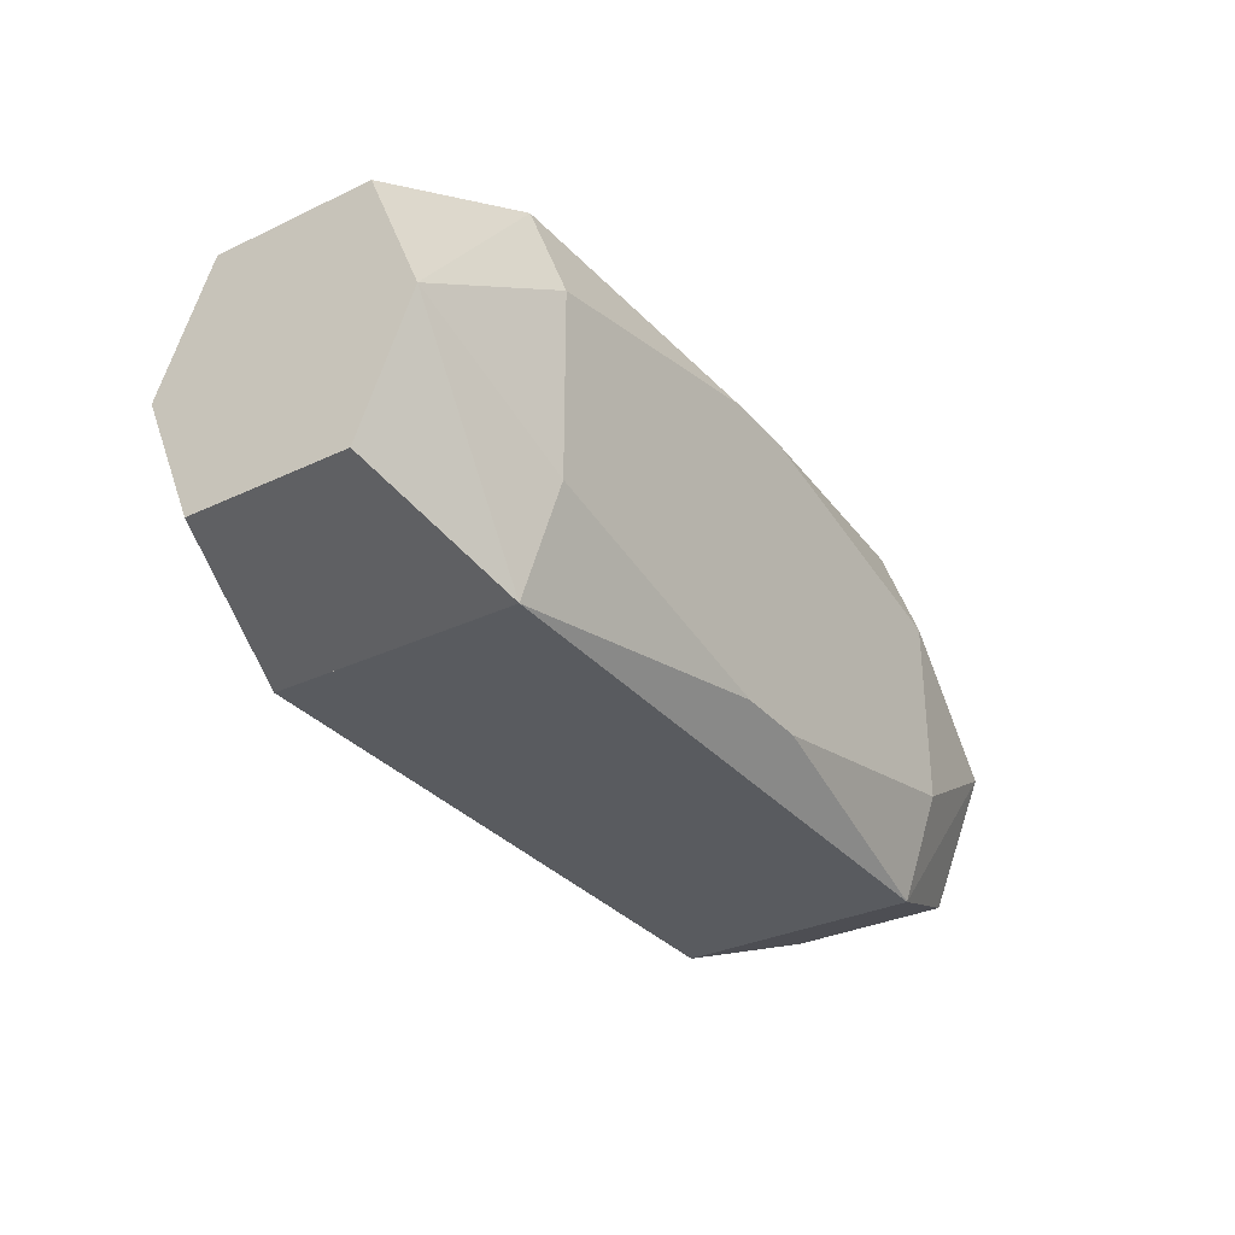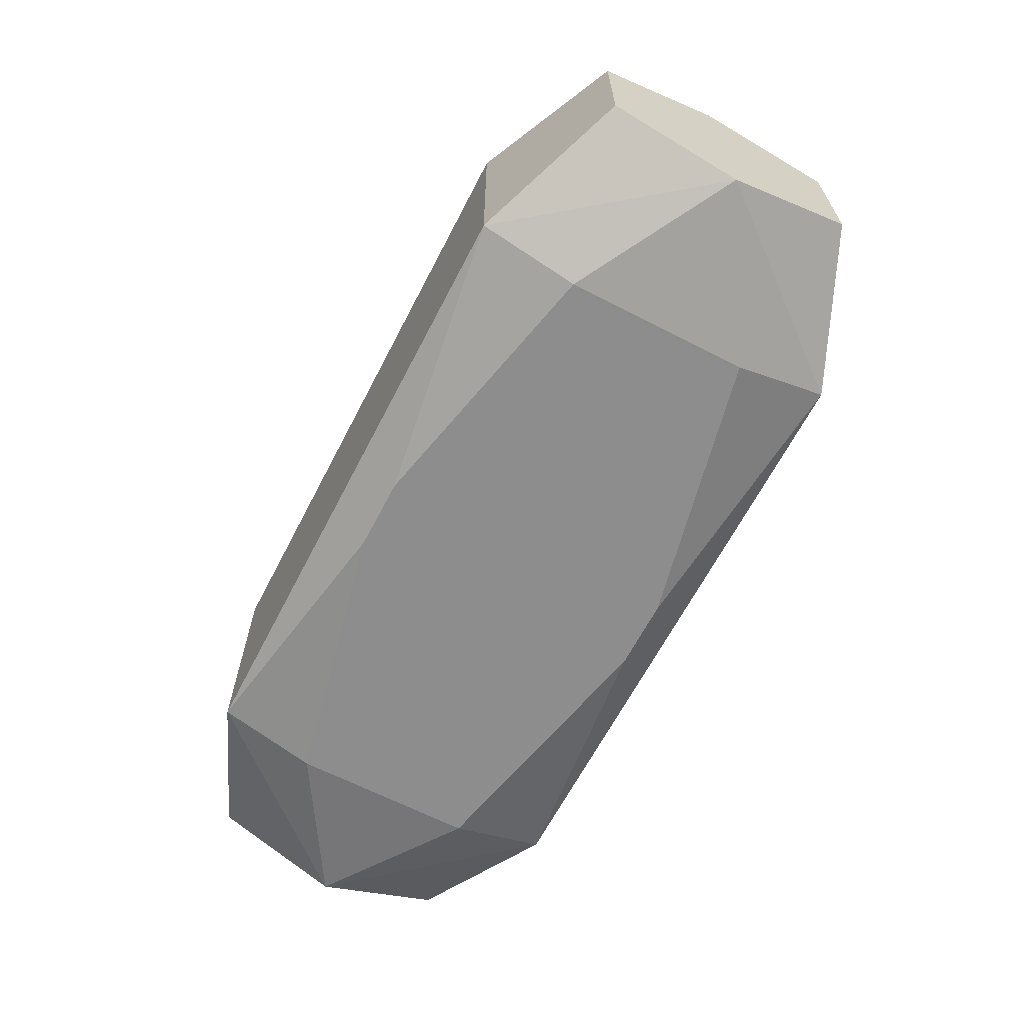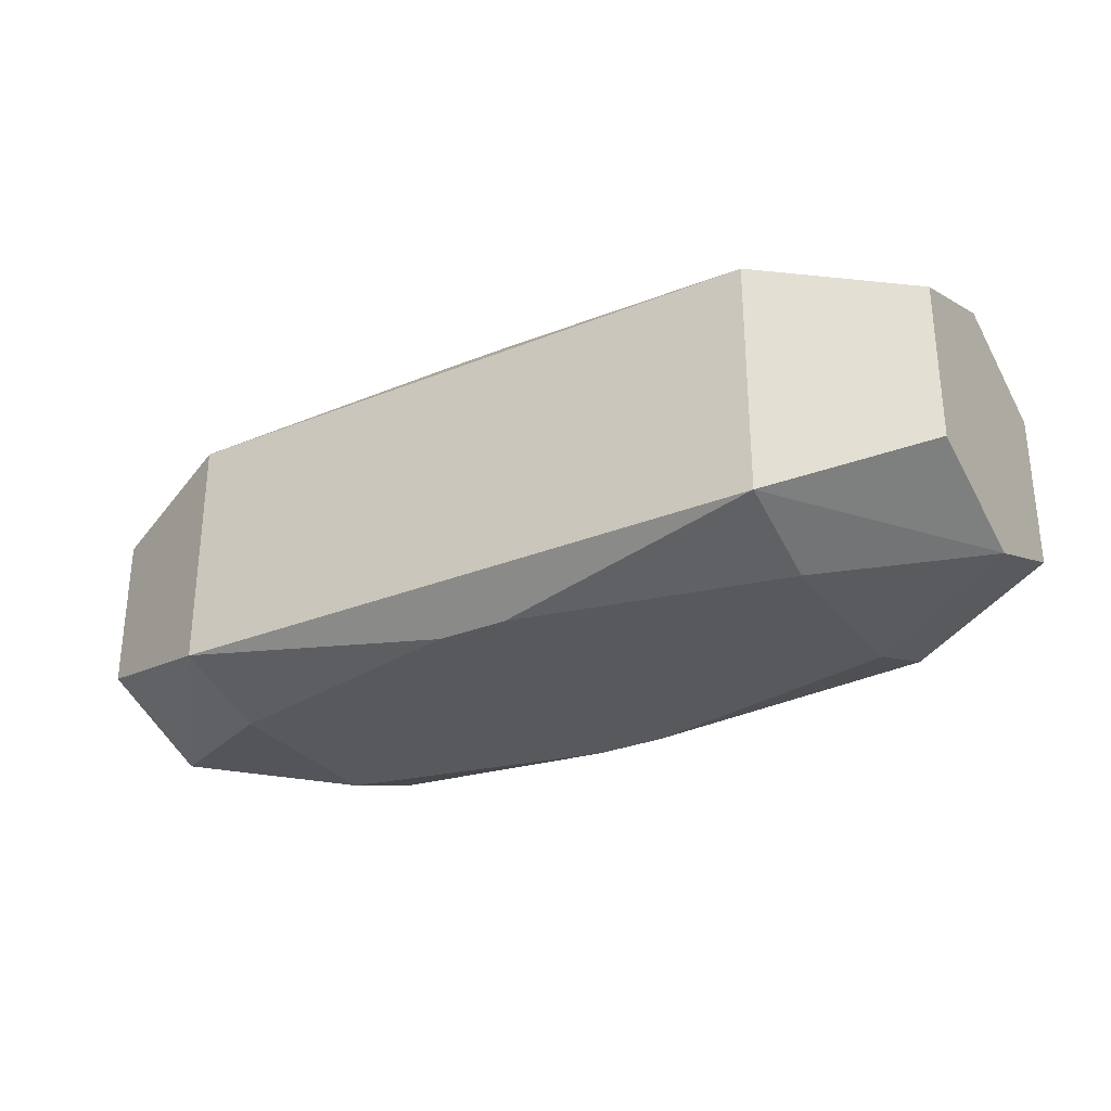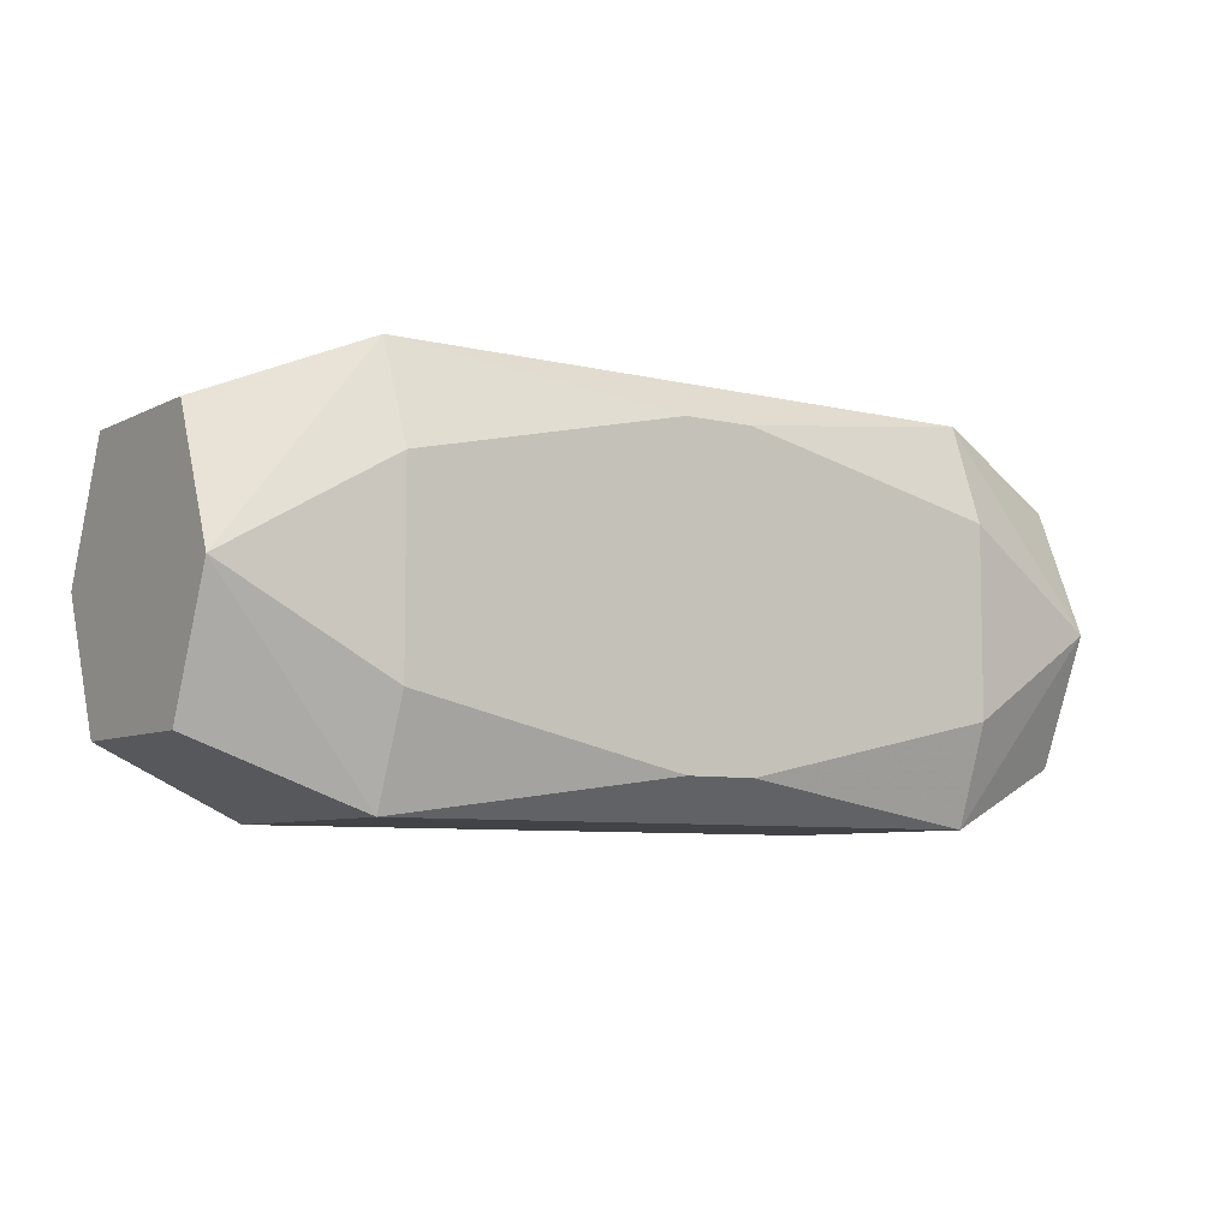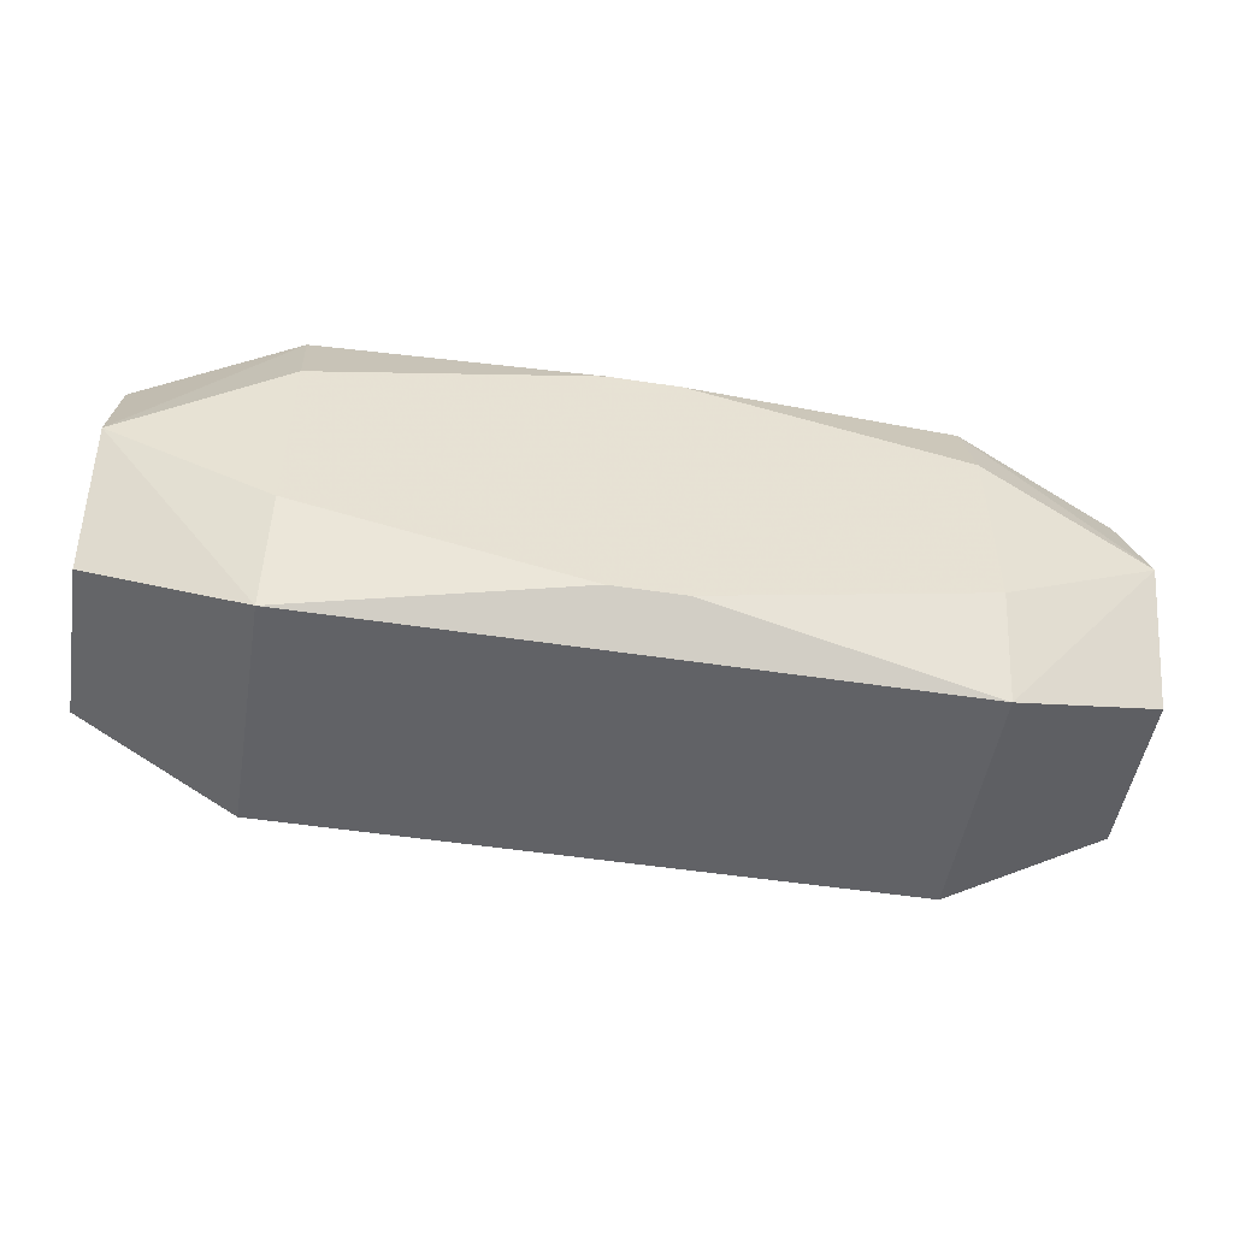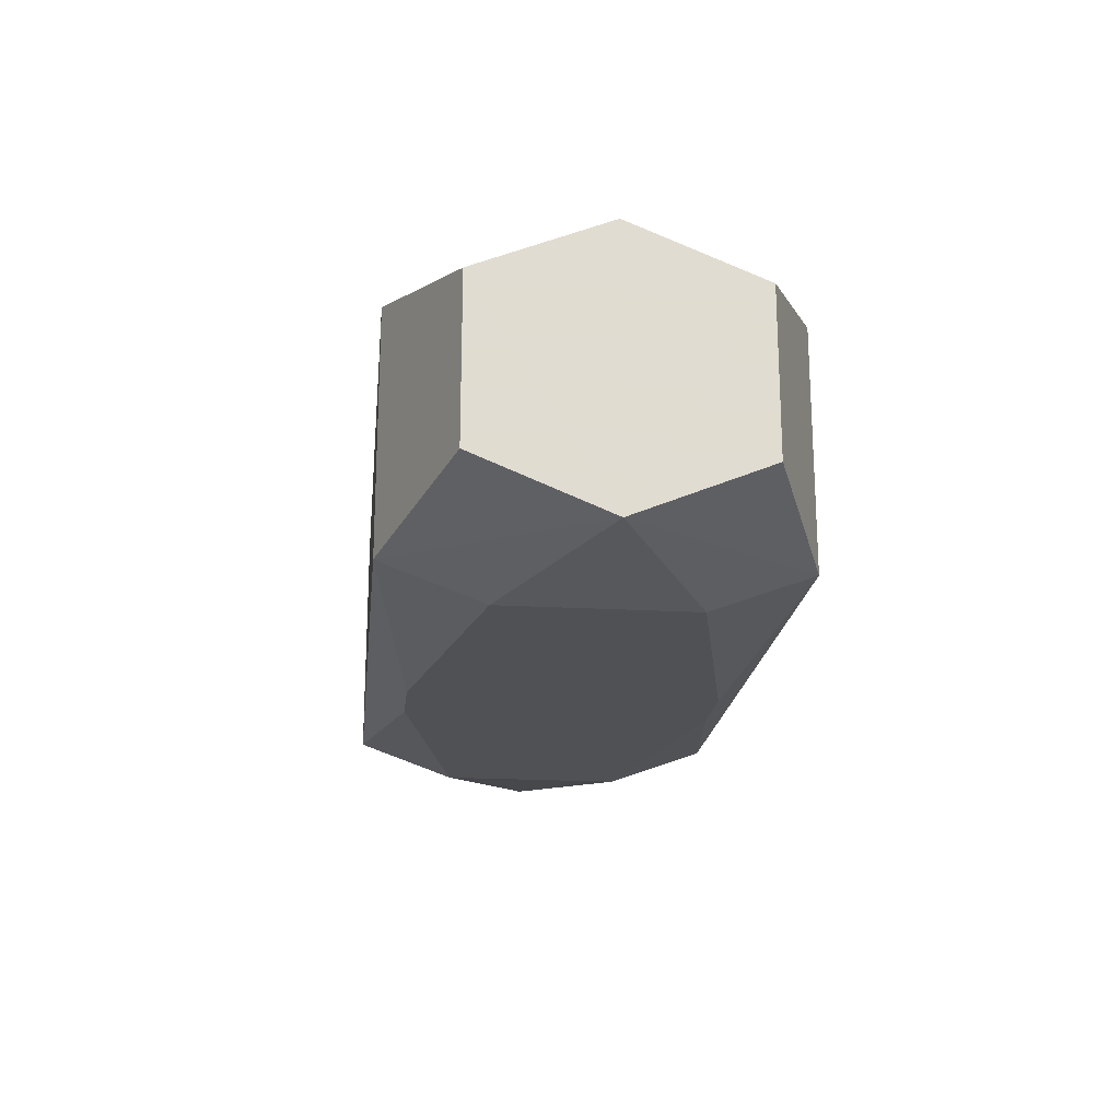
<metadata>
{"format":"obj","ext":"obj","renderer":"f3d","projection":"perspective","resolution":1024,"background":"white","views":[{"elev":-32.2,"azim":123.5,"up":"+Y"},{"elev":-64.7,"azim":62.6,"up":"+Z"},{"elev":-29.6,"azim":30.6,"up":"+Z"},{"elev":-7.1,"azim":-35.2,"up":"+Y"},{"elev":-50.7,"azim":-9.5,"up":"+Y"},{"elev":-19.9,"azim":83.9,"up":"+Z"}]}
</metadata>
<code>
v 0 0.003367 0.01185
v 0 0.01468 0
v -0 0.01468 -0.009071
v 0 -0.01468 0.009071
v -0.005606 0.01468 0.009071
v 0.007324 0.004527 -0.01185
v 0.007324 -0.004527 0.01185
v 0.007324 0.01012 0.01185
v 0.007324 0.01012 -0.01185
v -0.01254 0.01468 0.009071
v -0.01254 0.01468 -0.009071
v -0.0145 0.01468 0.003358
v 0.002711 -0.01171 0.01185
v 0.002711 -0.01171 -0.01185
v 0.002711 0.01171 0.01185
v 0.002711 0.01171 -0.01185
v -0.02375 0.01468 0.009071
v -0.02375 0.01468 -0.009071
v -0.02375 -0.01468 0.009071
v -0.02375 -0.01468 -0.009071
v 0.02356 -0.007099 0.01185
v 0.02356 -0.007099 -0.01185
v 0.02356 0.007099 0.01185
v 0.02356 0.007099 -0.01185
v -0.00357 0.005961 0.01185
v 0.03556 0 -0.0101
v 0.03556 0 0.0101
v 0.03556 -0.009828 -0.006074
v 0.03556 -0.009828 0.006074
v 0.03556 0.009828 -0.006074
v 0.03556 0.009828 0.006074
v -0.007382 0.01468 0.004422
v -0.007382 -0.01468 0.004422
v -0.01199 -0.002744 0.01185
v -0.01199 -0.002744 -0.01185
v 0.01918 0 0.01185
v -0.03556 0 0
v -0.03556 0 -0.0101
v -0.03556 0 0.0101
v -0.03556 -0.009828 -0.006074
v -0.03556 -0.009828 0.006074
v -0.03556 0.009828 -0.006074
v -0.03556 0.009828 0.006074
v 0.00357 -0.005961 0.01185
v -0.02356 -0.007099 0.01185
v -0.02356 -0.007099 -0.01185
v -0.02356 0.007099 0.01185
v -0.02356 0.007099 -0.01185
v 0.00417 0.01468 -0
v 0.02375 0.01468 -0
v 0.02375 0.01468 0.009071
v 0.02375 0.01468 -0.009071
v 0.02375 -0.01468 -0
v 0.02375 -0.01468 0.009071
v 0.02375 -0.01468 -0.009071
v -0.01388 0.008576 -0.01185
v -0.002711 -0.01171 0.01185
v -0.002711 -0.01171 -0.01185
v -0.002711 0.01171 0.01185
v -0.002711 0.01171 -0.01185
v 0.0145 0.01468 0.003358
v 0.01254 0.01468 -0.009071
v 0.01254 -0.01468 0.009071
v 0.005606 0.01468 -0.009071
v 0.005606 -0.01468 -0.009071
f 54 55 29
f 17 47 59
f 39 47 17
f 17 18 43
f 18 42 43
f 43 39 17
f 43 42 37
f 37 39 43
f 6 22 35
f 38 40 37
f 37 42 38
f 20 40 38
f 38 42 18
f 13 54 21
f 30 31 26
f 26 55 22
f 51 31 50
f 50 31 30
f 55 65 58
f 58 65 20
f 58 35 22
f 63 54 13
f 63 53 54
f 55 53 63
f 63 65 55
f 33 20 63
f 20 65 63
f 36 21 23
f 25 59 47
f 37 40 41
f 41 39 37
f 41 40 20
f 47 39 45
f 13 21 44
f 44 23 1
f 44 45 13
f 6 35 56
f 30 26 52
f 52 50 30
f 29 55 28
f 28 26 29
f 55 26 28
f 22 55 14
f 14 58 22
f 55 58 14
f 4 63 13
f 33 63 4
f 51 59 15
f 15 23 51
f 27 23 21
f 27 31 51
f 51 23 27
f 27 54 29
f 27 21 54
f 29 26 27
f 27 26 31
f 39 41 19
f 19 45 39
f 19 41 20
f 19 4 13
f 33 4 19
f 19 20 33
f 12 32 49
f 12 18 17
f 17 32 12
f 5 32 17
f 5 59 51
f 51 50 61
f 61 5 51
f 32 5 61
f 61 50 49
f 49 32 61
f 7 21 36
f 7 44 21
f 36 23 7
f 23 44 7
f 34 44 1
f 45 44 34
f 1 25 34
f 34 25 47
f 47 45 34
f 48 38 18
f 18 60 48
f 60 56 48
f 16 60 18
f 16 56 60
f 24 52 26
f 24 26 22
f 24 16 52
f 49 50 62
f 50 52 62
f 38 48 46
f 20 38 46
f 35 58 46
f 46 58 20
f 46 56 35
f 46 48 56
f 1 23 8
f 23 15 8
f 8 15 59
f 8 25 1
f 59 25 8
f 13 45 57
f 57 19 13
f 45 19 57
f 2 49 18
f 18 12 2
f 2 12 49
f 17 59 10
f 59 5 10
f 3 16 18
f 52 16 3
f 16 24 9
f 6 56 9
f 56 16 9
f 9 22 6
f 9 24 22
f 18 49 11
f 49 3 11
f 49 62 64
f 64 3 49

</code>
